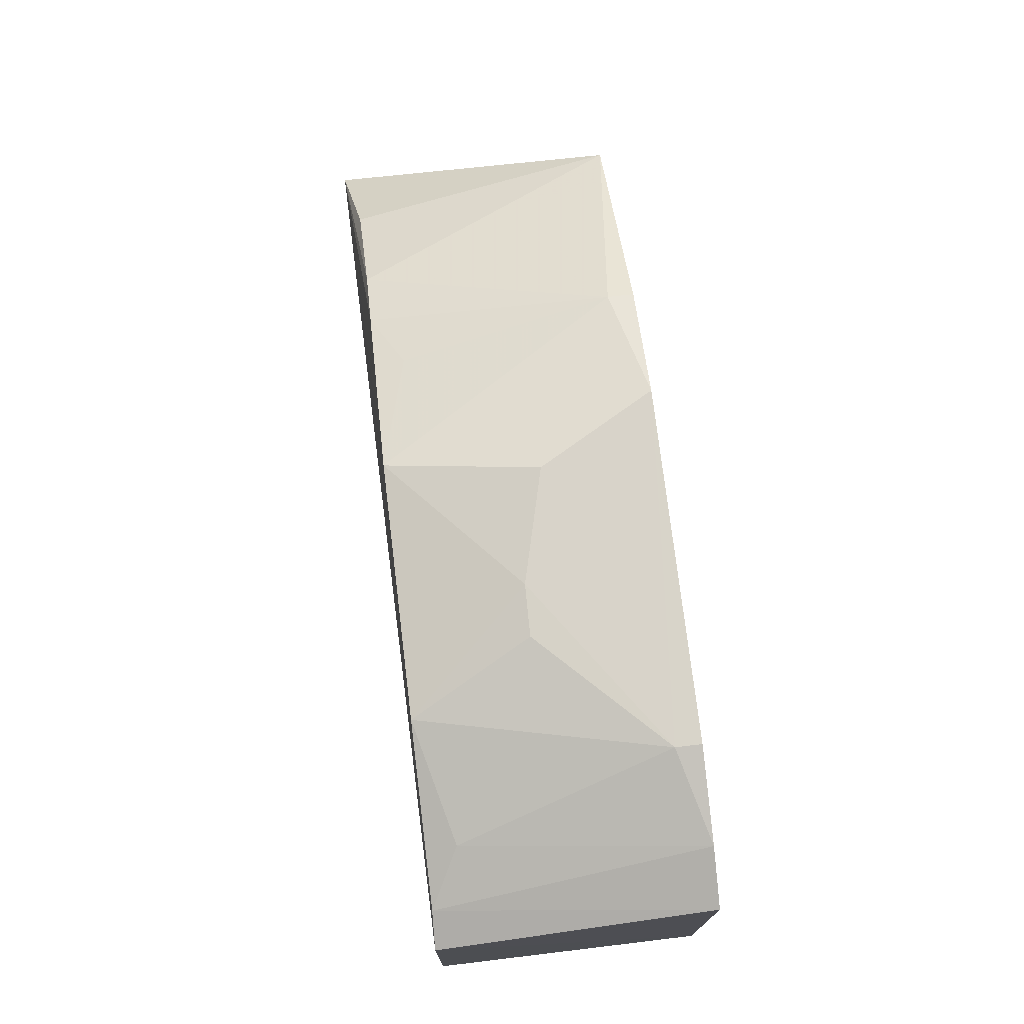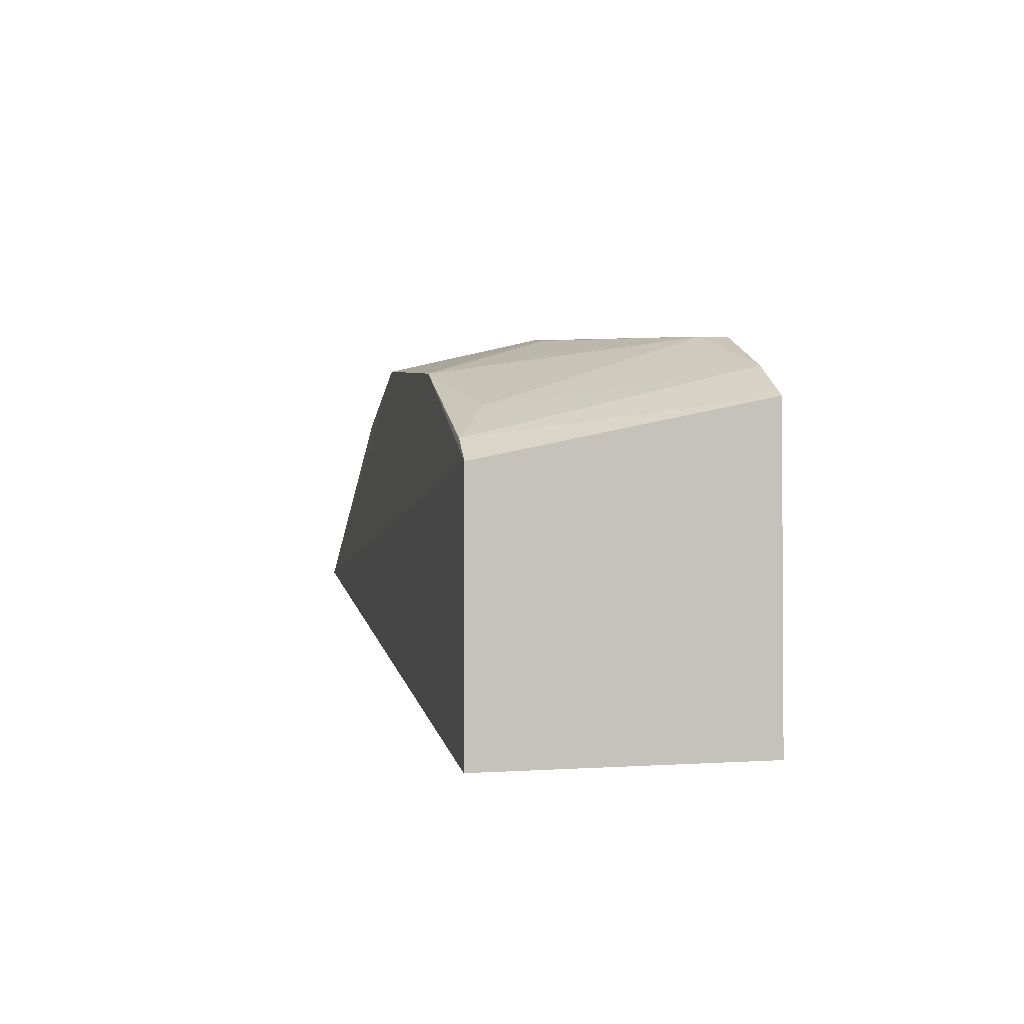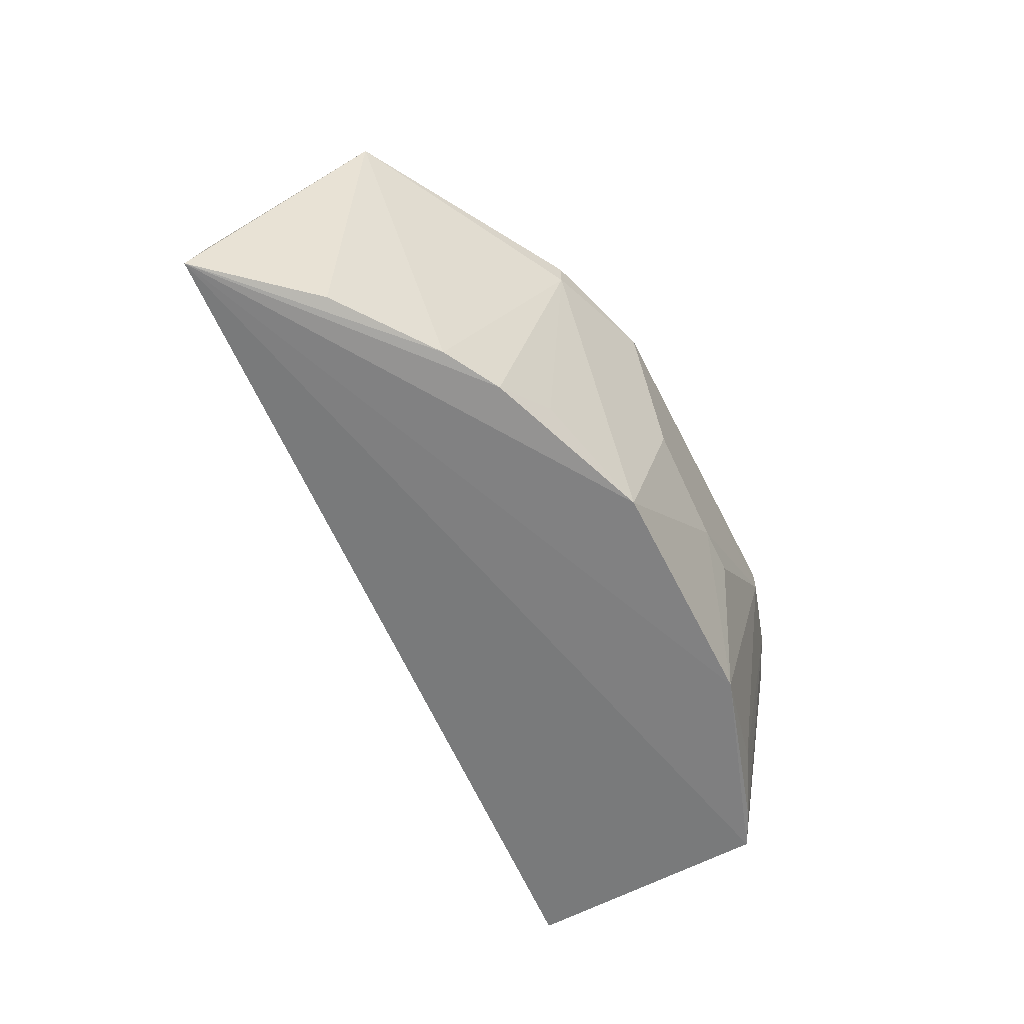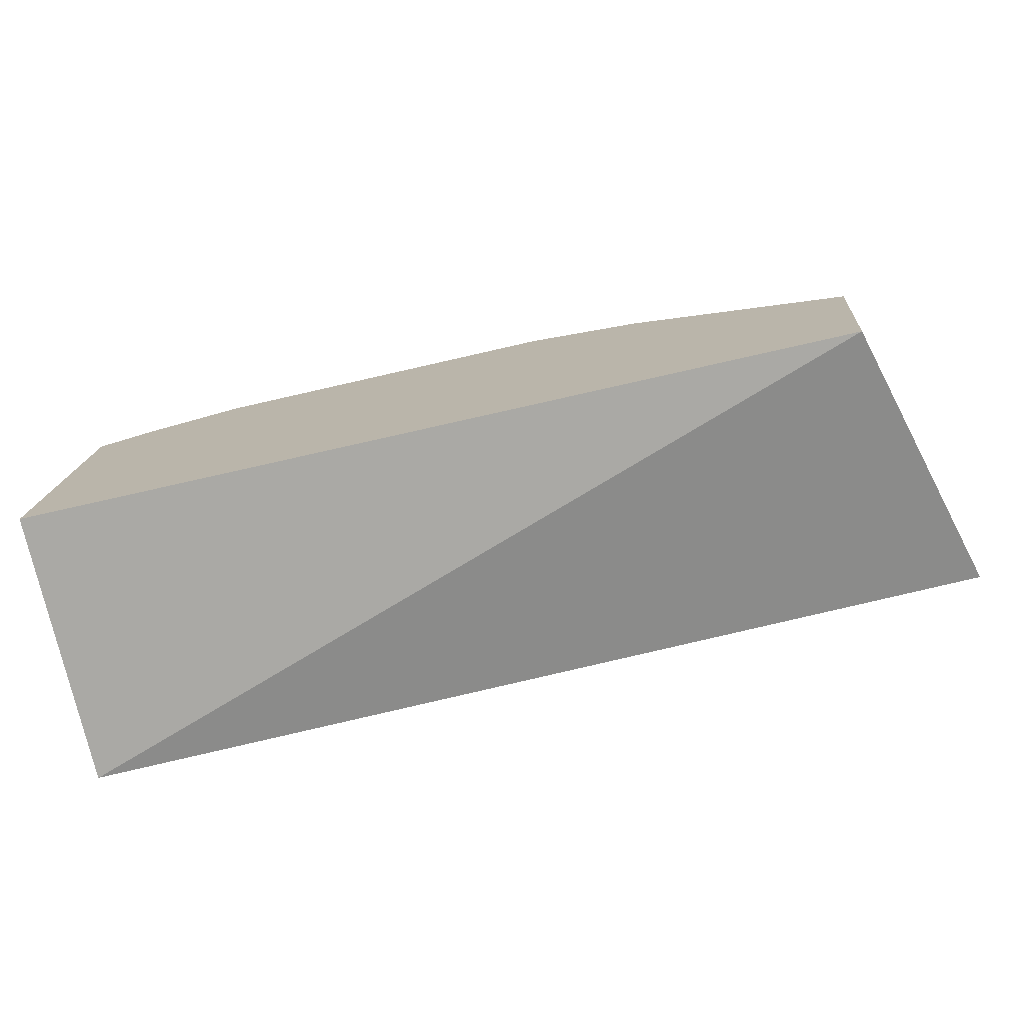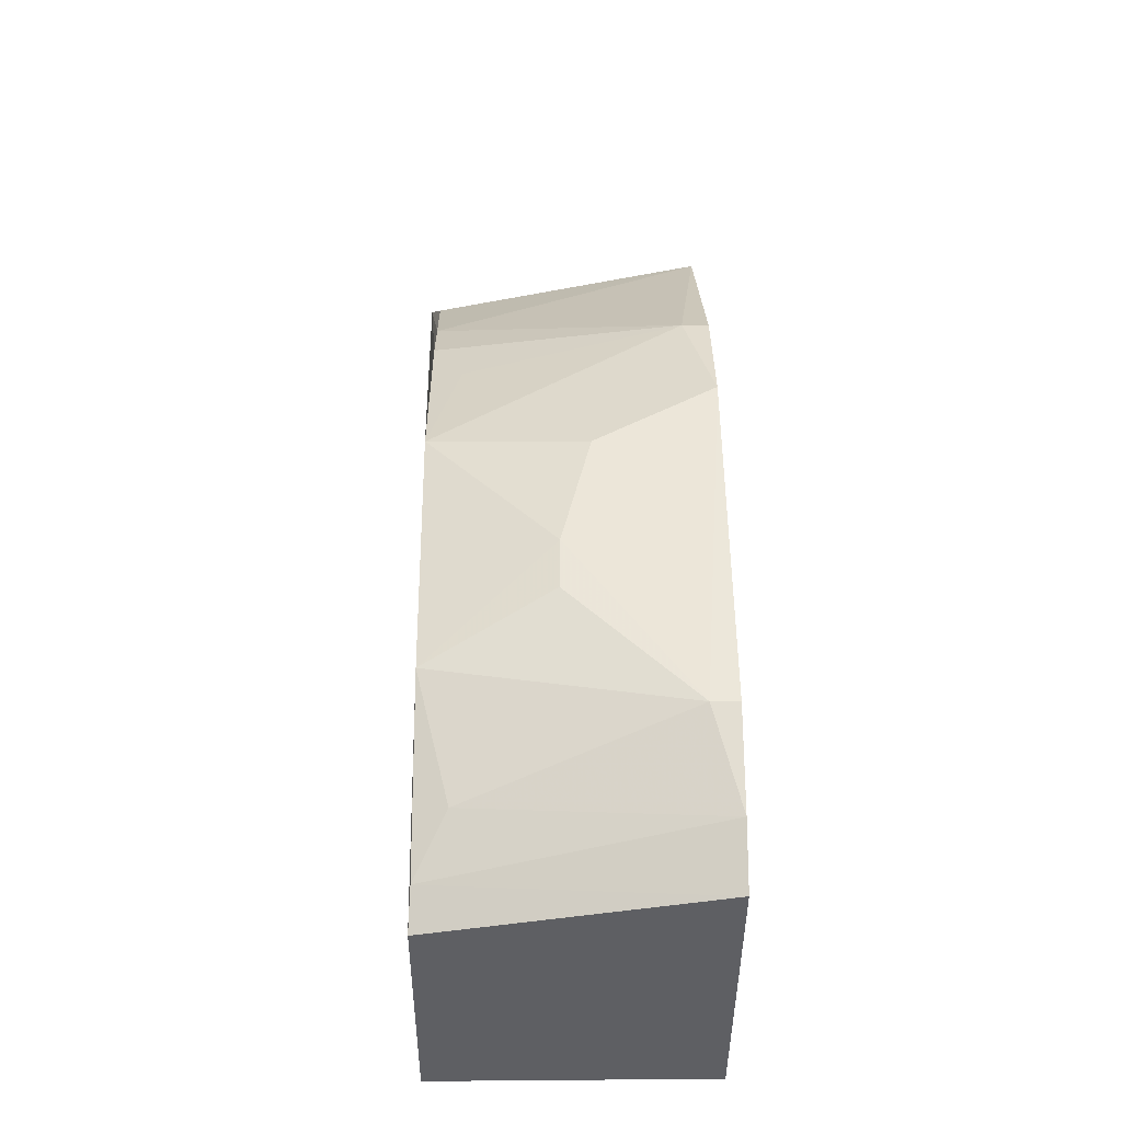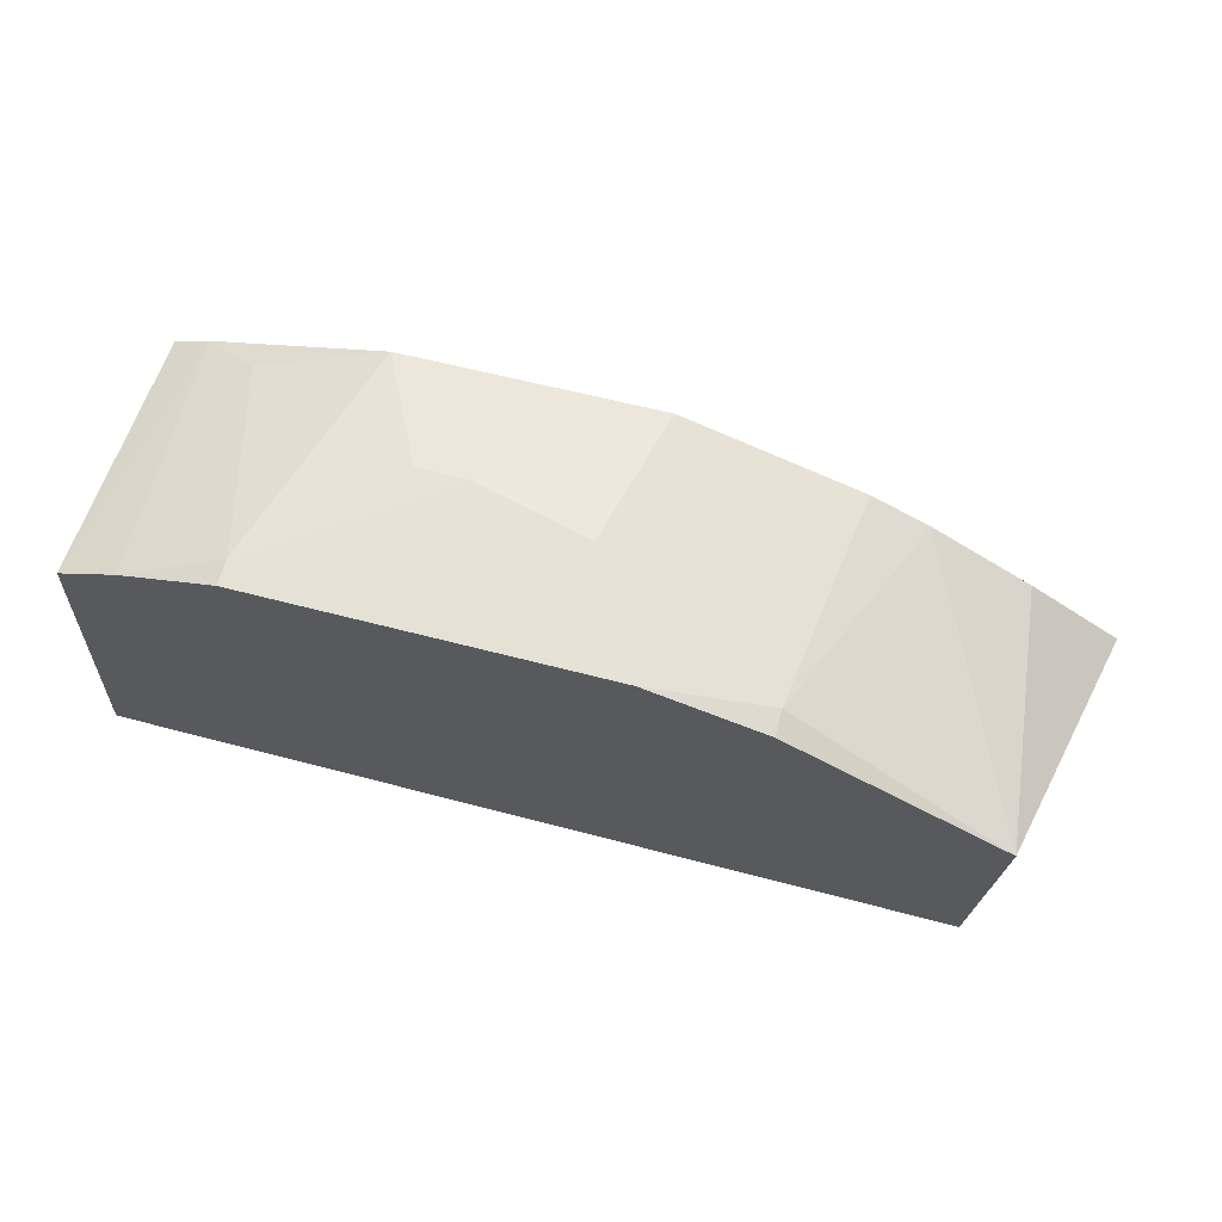
<metadata>
{"format":"obj","ext":"obj","renderer":"f3d","projection":"perspective","resolution":1024,"background":"white","views":[{"elev":75.1,"azim":-96.8,"up":"+Y"},{"elev":3.9,"azim":-101.2,"up":"+Y"},{"elev":-58.4,"azim":116.9,"up":"+Z"},{"elev":-75.4,"azim":12.8,"up":"+Y"},{"elev":51.3,"azim":-90.5,"up":"+Y"},{"elev":64.0,"azim":14.9,"up":"+Y"}]}
</metadata>
<code>
v 0.1742 0.2023 0.1542
v 0.216 0.2397 0.01078
v 0.0766 0.3661 0.1542
v -0.1539 0.3816 0.1542
v -0.2348 0.2023 0.01785
v 0.001974 0.3666 0.0204
v 0.1834 0.3046 0.1542
v -0.2348 0.2023 0.1542
v 0.0195 0.383 0.1542
v -0.2301 0.3288 0.01922
v 0.1188 0.3211 0.02038
v -0.0688 0.3816 0.08161
v 0.0766 0.3661 0.1413
v -0.2282 0.3551 0.1542
v -0.1241 0.3648 0.02062
v 0.169 0.2867 0.0189
v 0.08983 0.3364 0.0205
v -0.01259 0.3822 0.09613
v -0.1998 0.368 0.1542
v -0.09398 0.3808 0.08111
v 0.06096 0.3496 0.03558
v -0.1539 0.3816 0.1413
v -0.2119 0.3377 0.02009
v -0.184 0.3509 0.03535
f 5 2 1
f 7 1 2
f 7 4 1
f 8 5 1
f 8 1 4
f 9 7 3
f 9 4 7
f 10 5 8
f 10 2 5
f 13 9 3
f 13 6 9
f 13 3 7
f 13 7 11
f 14 10 8
f 14 8 4
f 15 6 2
f 15 2 10
f 15 12 6
f 16 11 7
f 16 7 2
f 16 2 11
f 17 11 2
f 17 2 6
f 17 13 11
f 18 9 6
f 18 6 12
f 19 14 4
f 20 12 15
f 21 17 6
f 21 6 13
f 21 13 17
f 22 18 12
f 22 4 9
f 22 9 18
f 22 12 20
f 22 20 15
f 22 19 4
f 23 10 14
f 23 14 19
f 23 15 10
f 24 23 19
f 24 19 22
f 24 22 15
f 24 15 23

</code>
